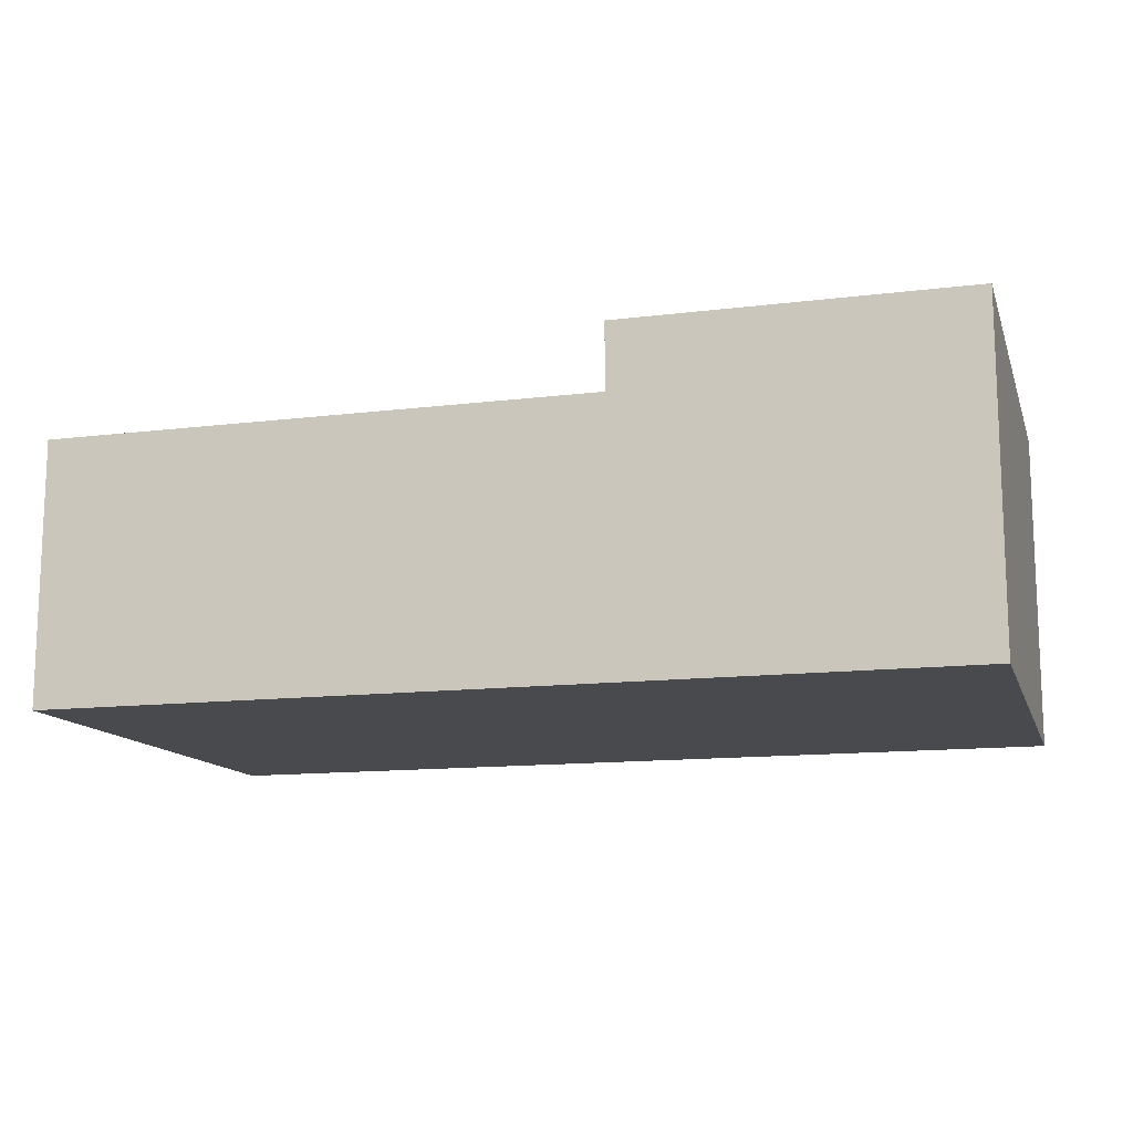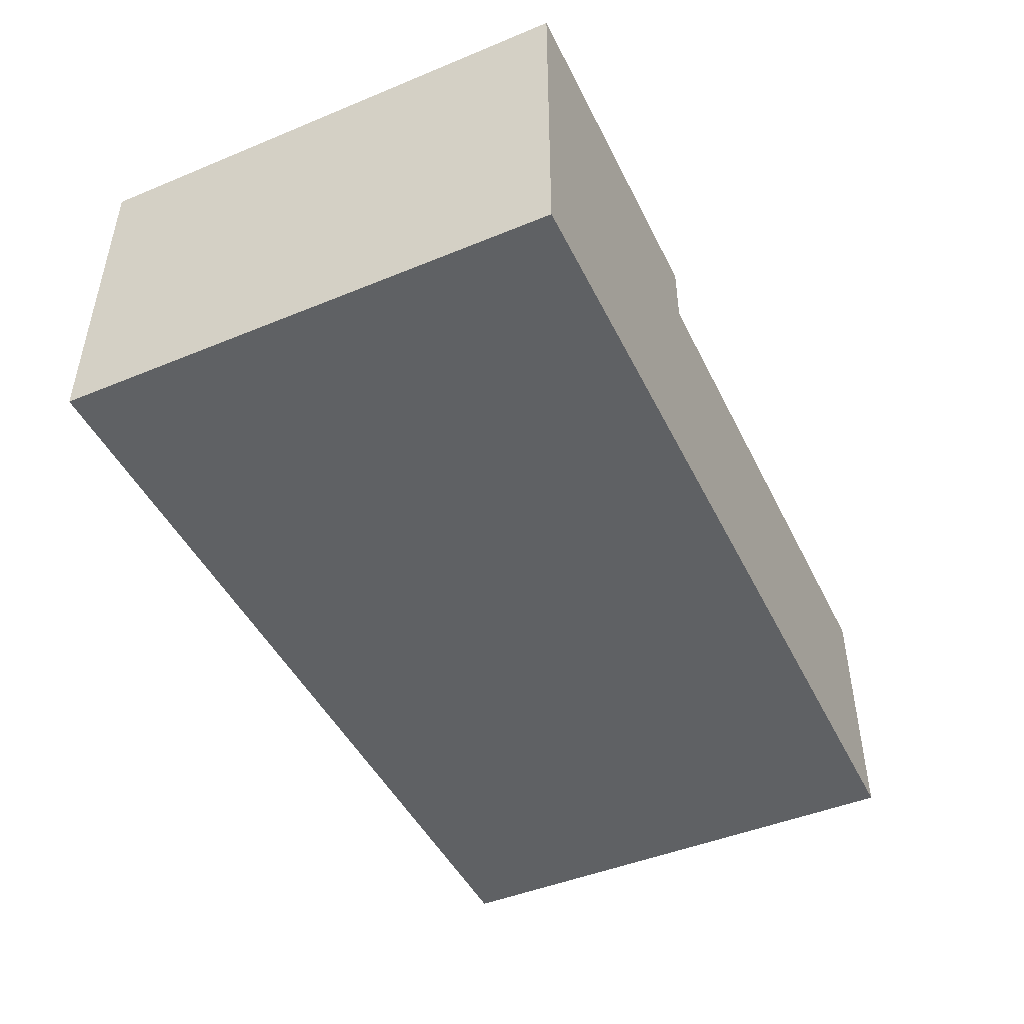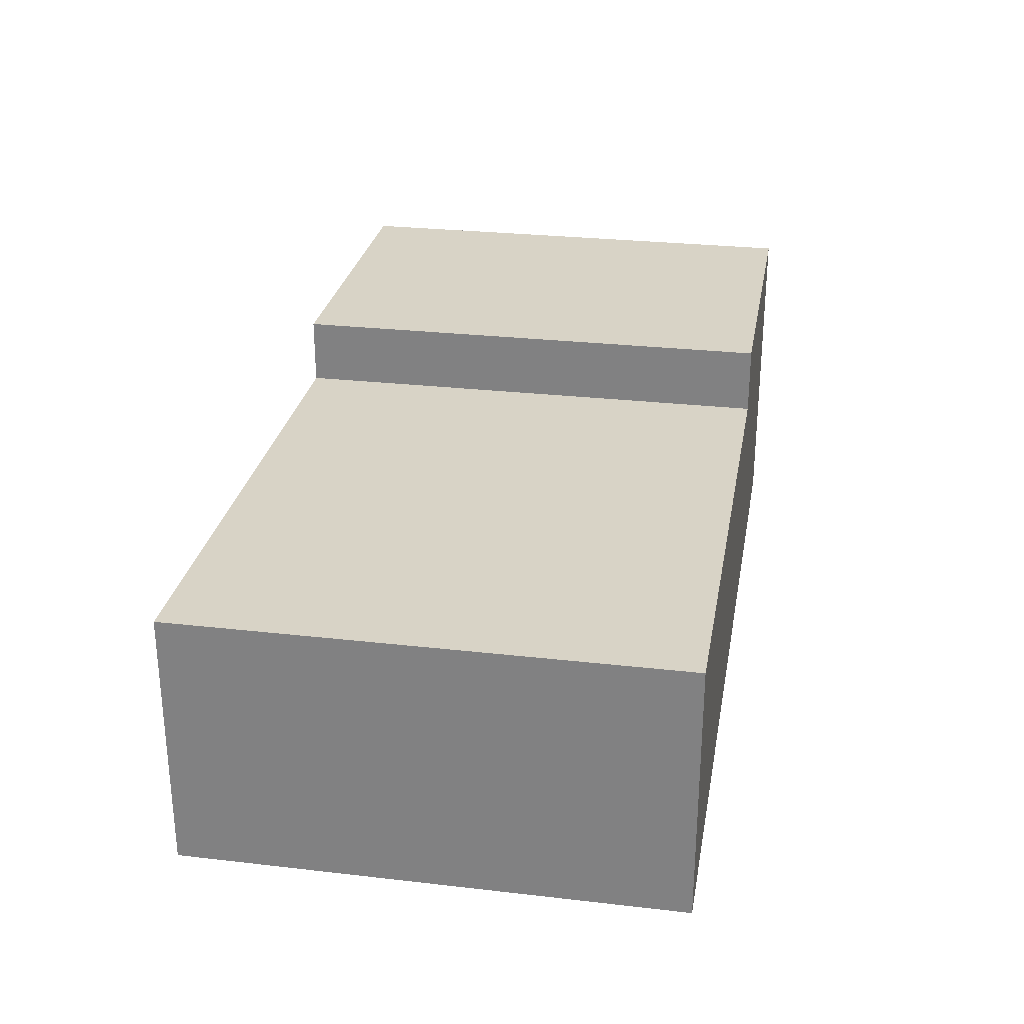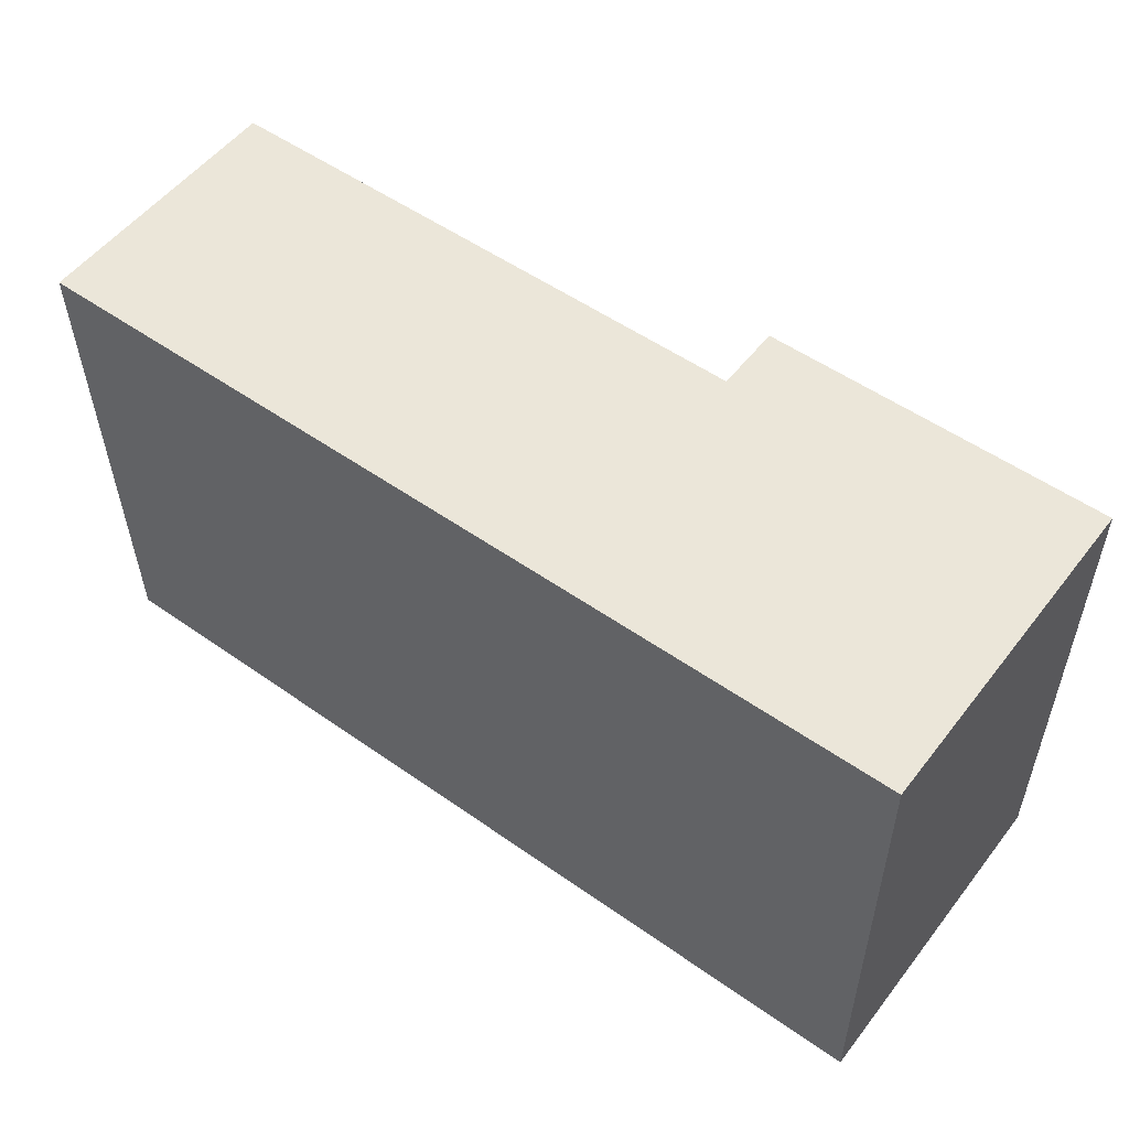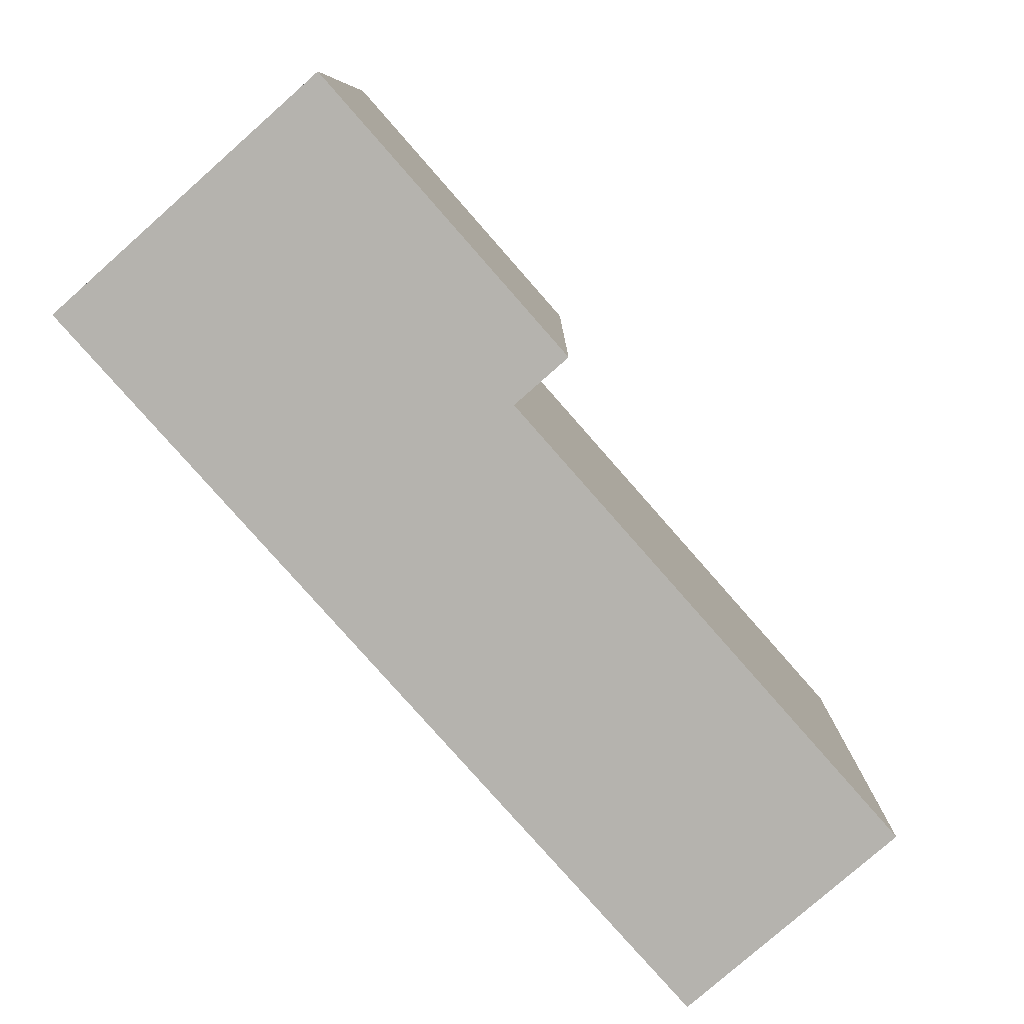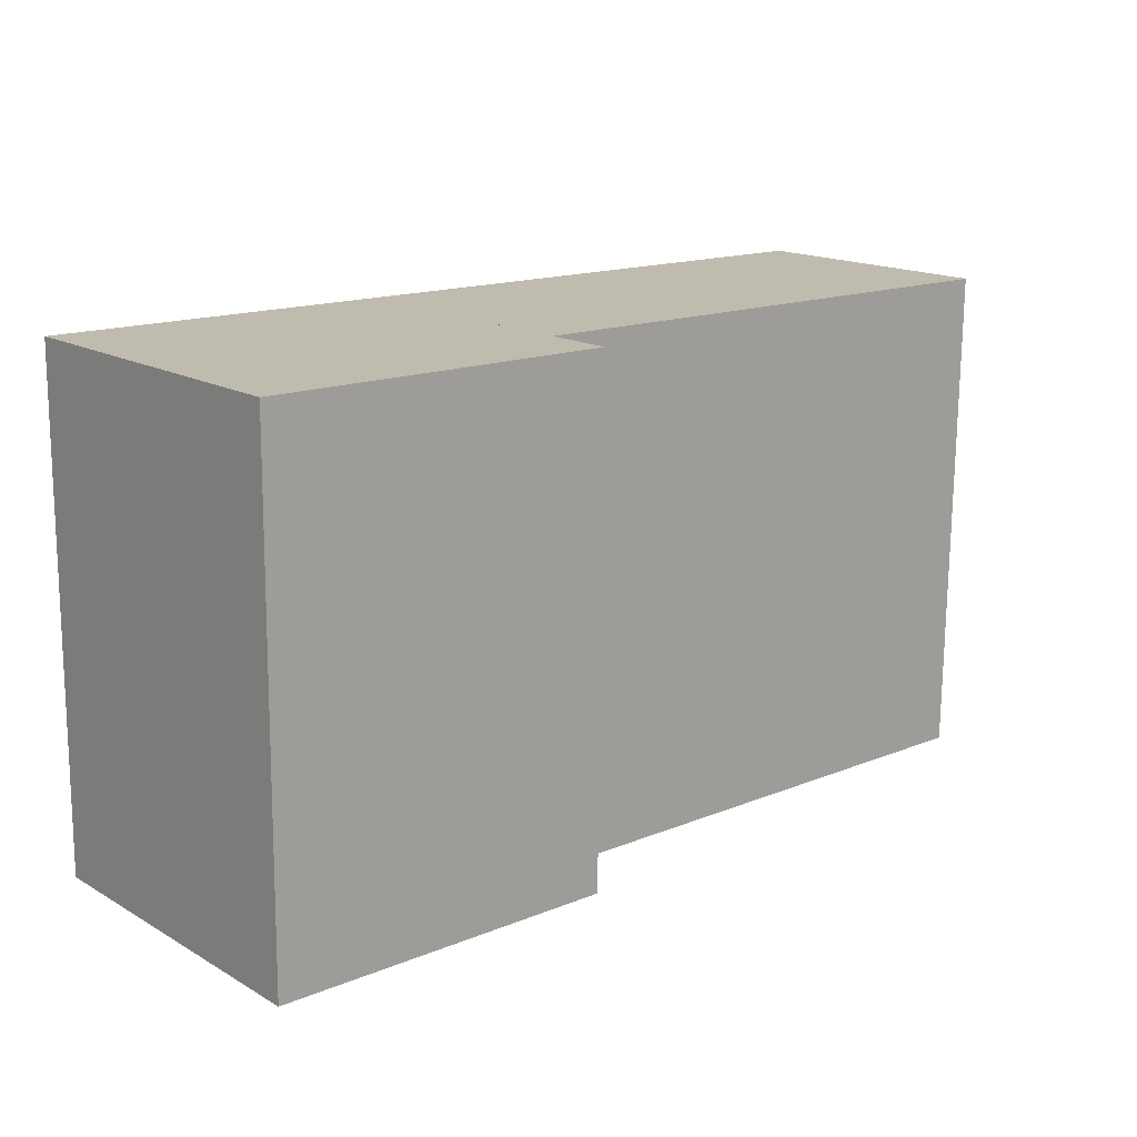
<metadata>
{"format":"obj","ext":"obj","renderer":"f3d","projection":"perspective","resolution":1024,"background":"white","views":[{"elev":-13.0,"azim":15.1,"up":"+Y"},{"elev":-46.5,"azim":114.5,"up":"+Y"},{"elev":27.8,"azim":-80.7,"up":"+Y"},{"elev":54.1,"azim":37.1,"up":"+Z"},{"elev":-79.5,"azim":131.4,"up":"+Z"},{"elev":16.4,"azim":139.1,"up":"+Z"}]}
</metadata>
<code>
v  13.47 4.93 -7.257
v  8.355 3.93 -7.324
v  8.355 4.93 -7.324
v  8.355 4.484e-16 -7.324
v  13.47 4.444e-16 -7.257
v  0.08228 4.55e-16 -7.431
v  0.08236 3.93 -7.431
v  13.39 4.93 0.1741
v  8.272 -6.593e-18 0.1077
v  13.39 -1.067e-17 0.1742
v  8.272 4.93 0.1075
v  8.272 3.93 0.1075
v  0 0 0
v  8.365e-05 3.93 -0.0001243
g defaultobject
f 1 2 3
f 2 1 4
f 4 1 5
f 2 6 7
f 6 2 4
f 8 9 10
f 9 8 11
f 9 11 12
f 12 13 9
f 13 12 14
f 11 2 12
f 2 11 3
f 5 8 10
f 8 5 1
f 14 6 13
f 6 14 7
f 11 1 3
f 1 11 8
f 14 2 7
f 2 14 12
f 10 4 5
f 4 10 6
f 6 10 9
f 6 9 13

</code>
